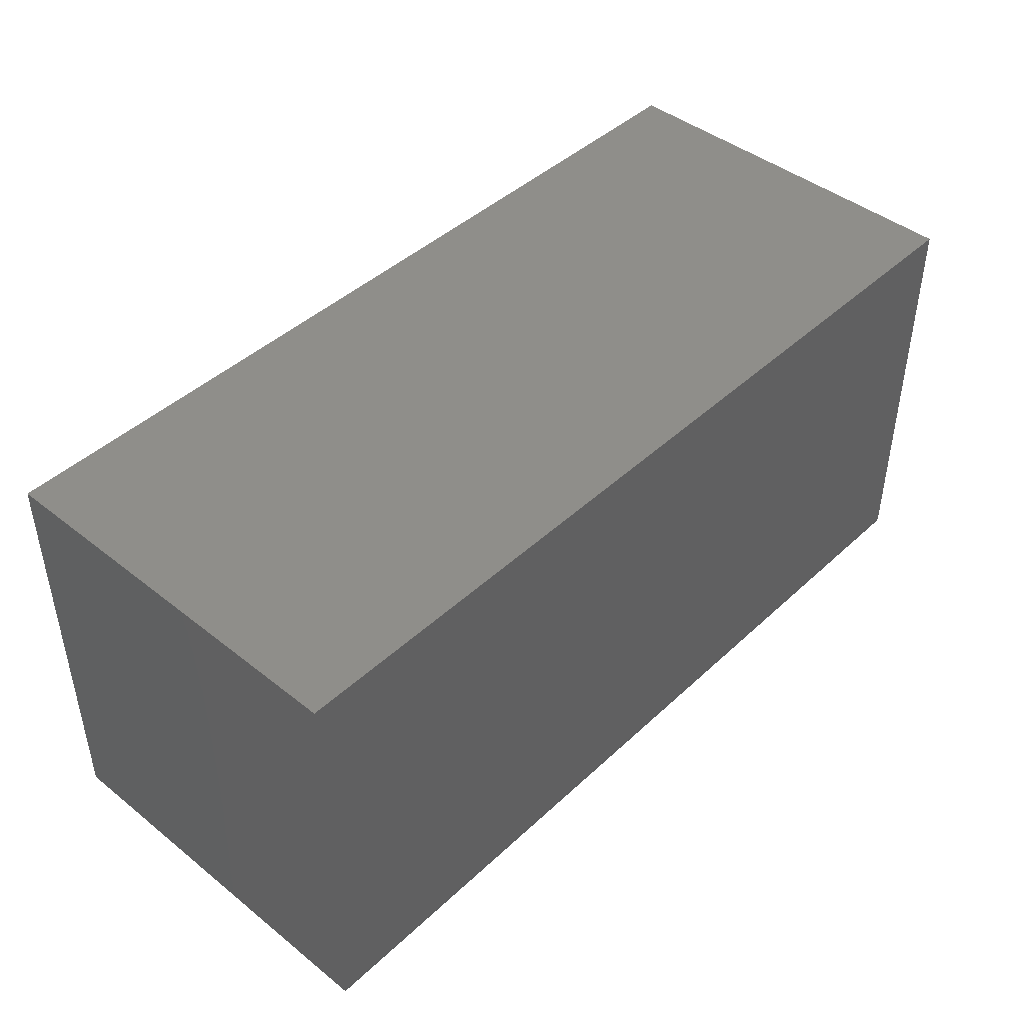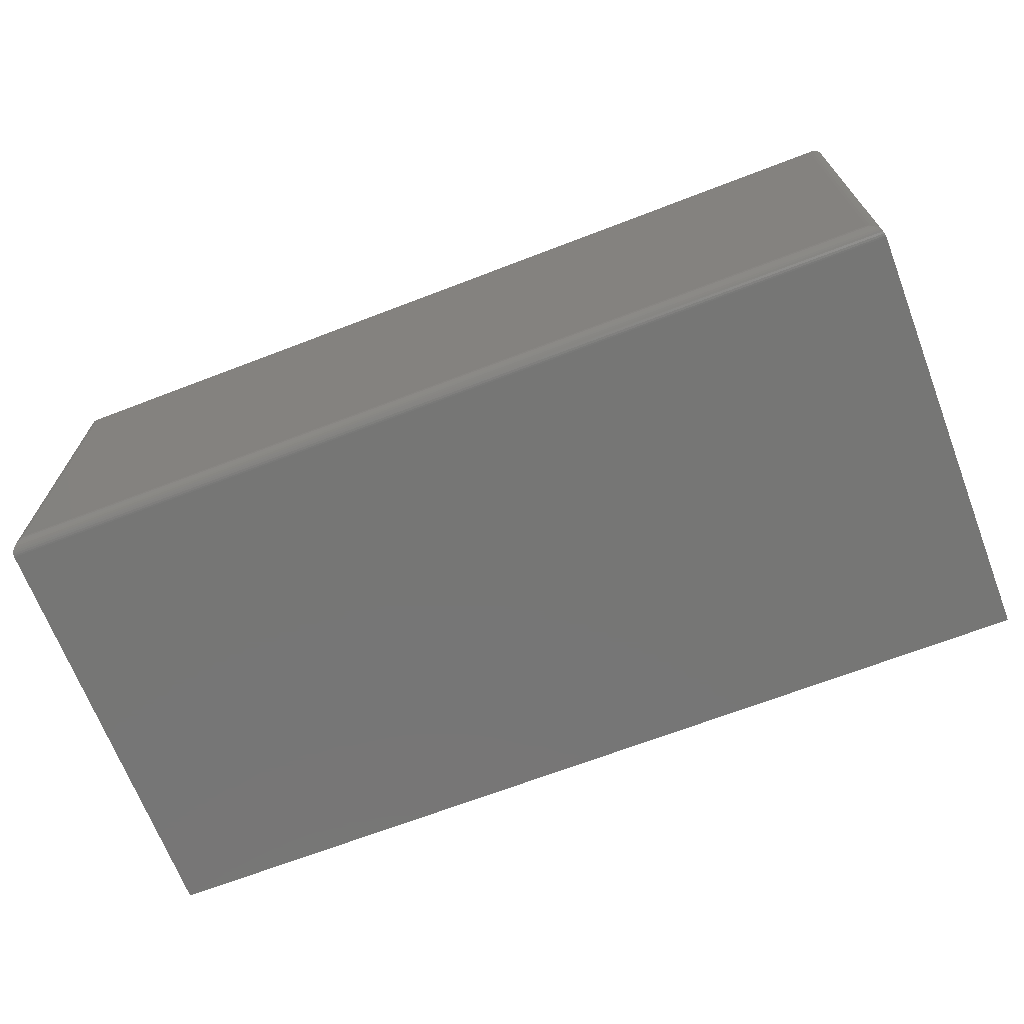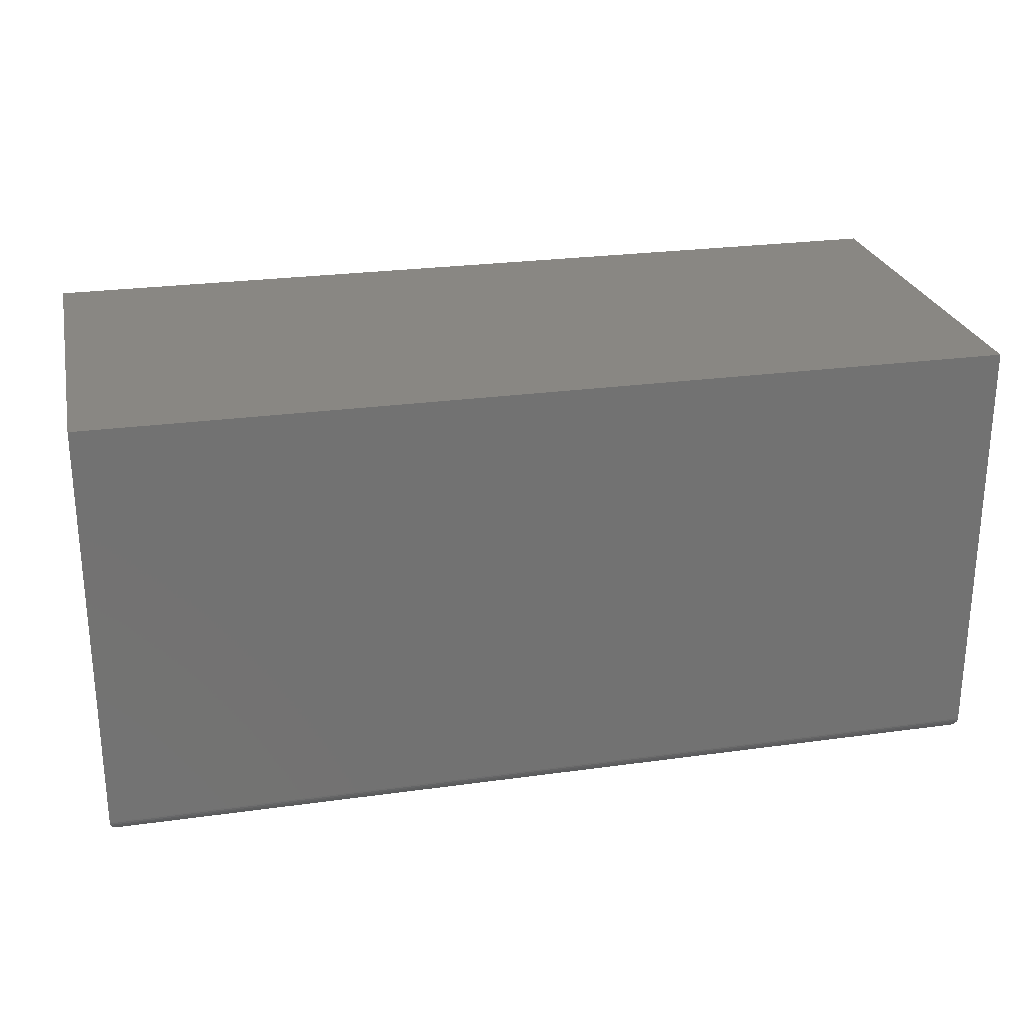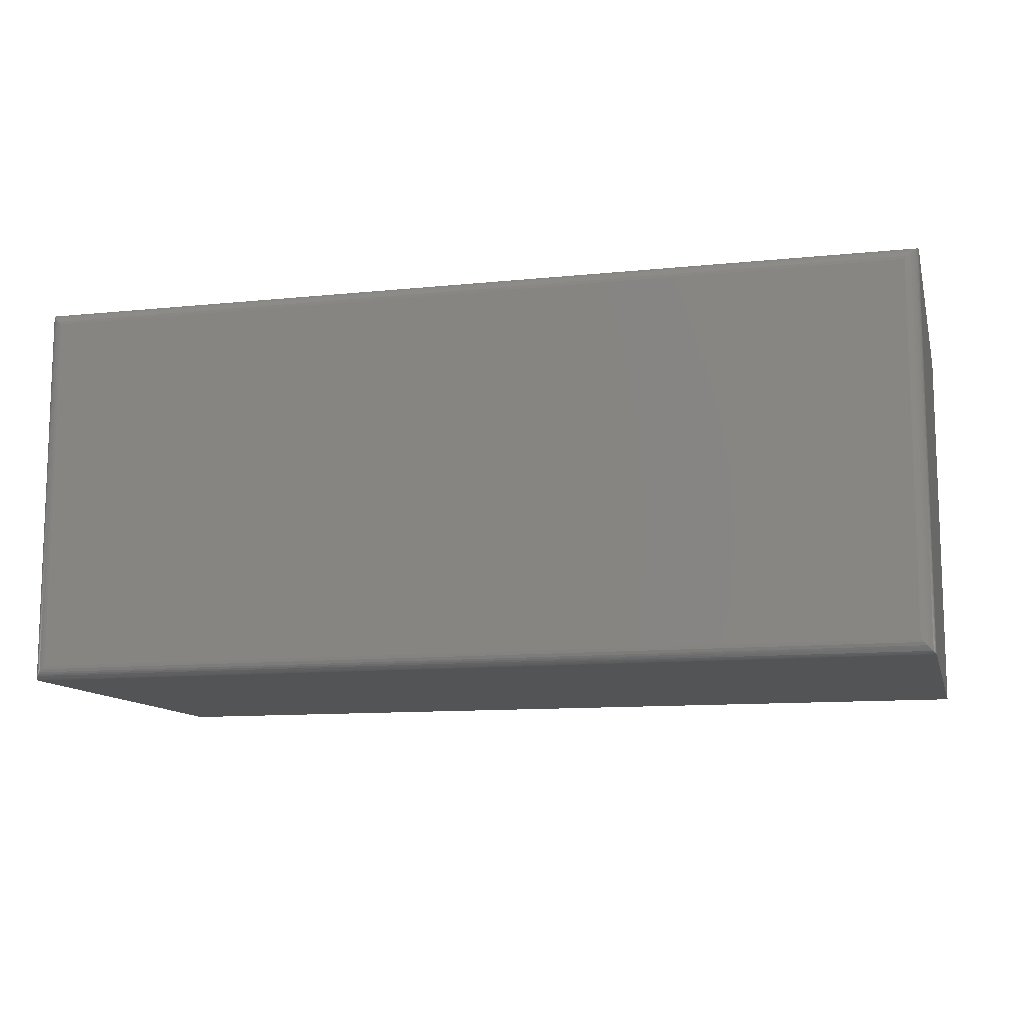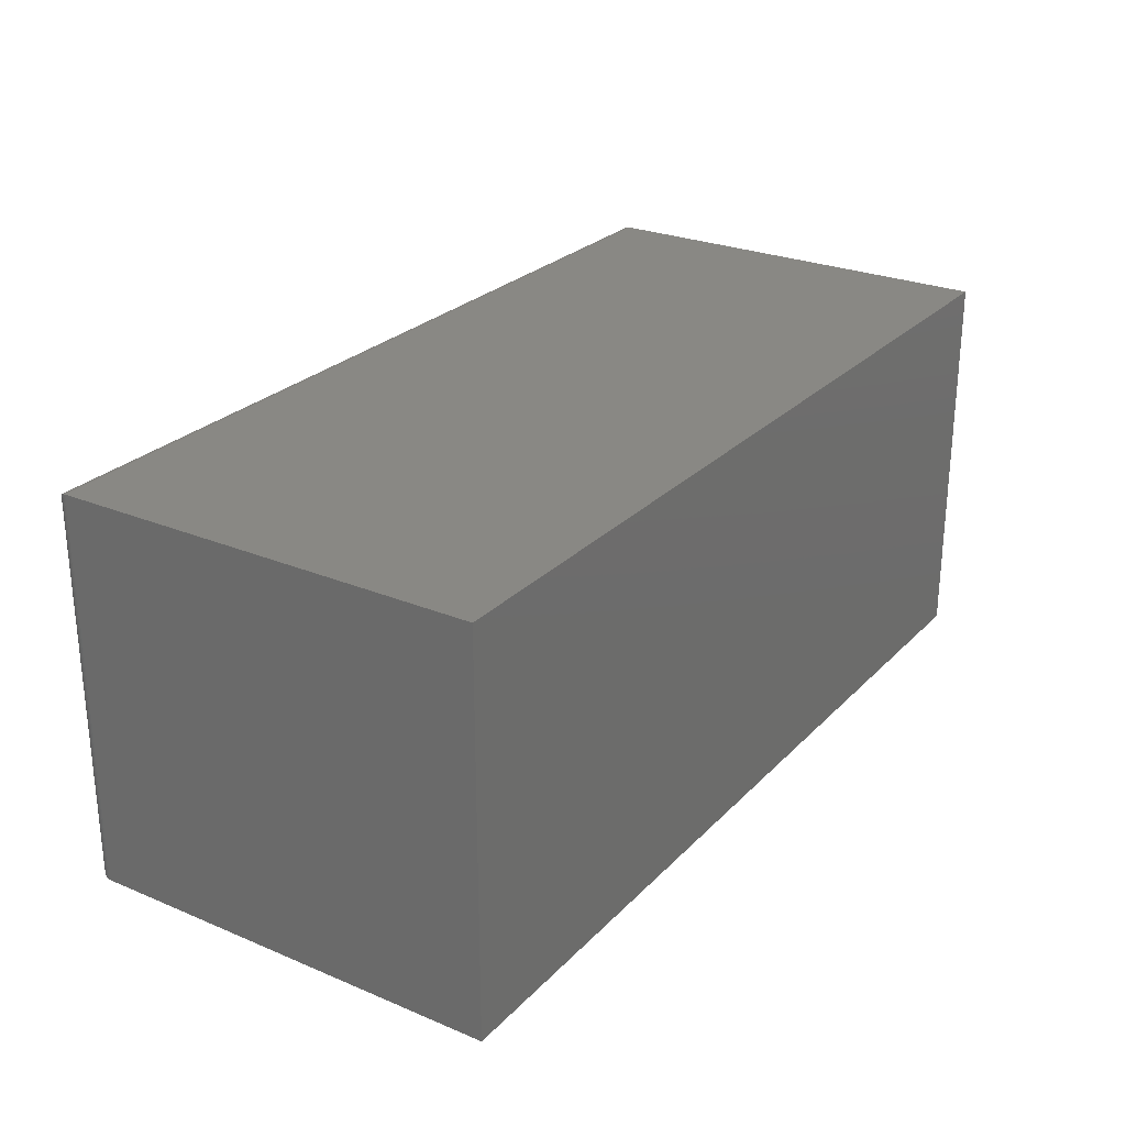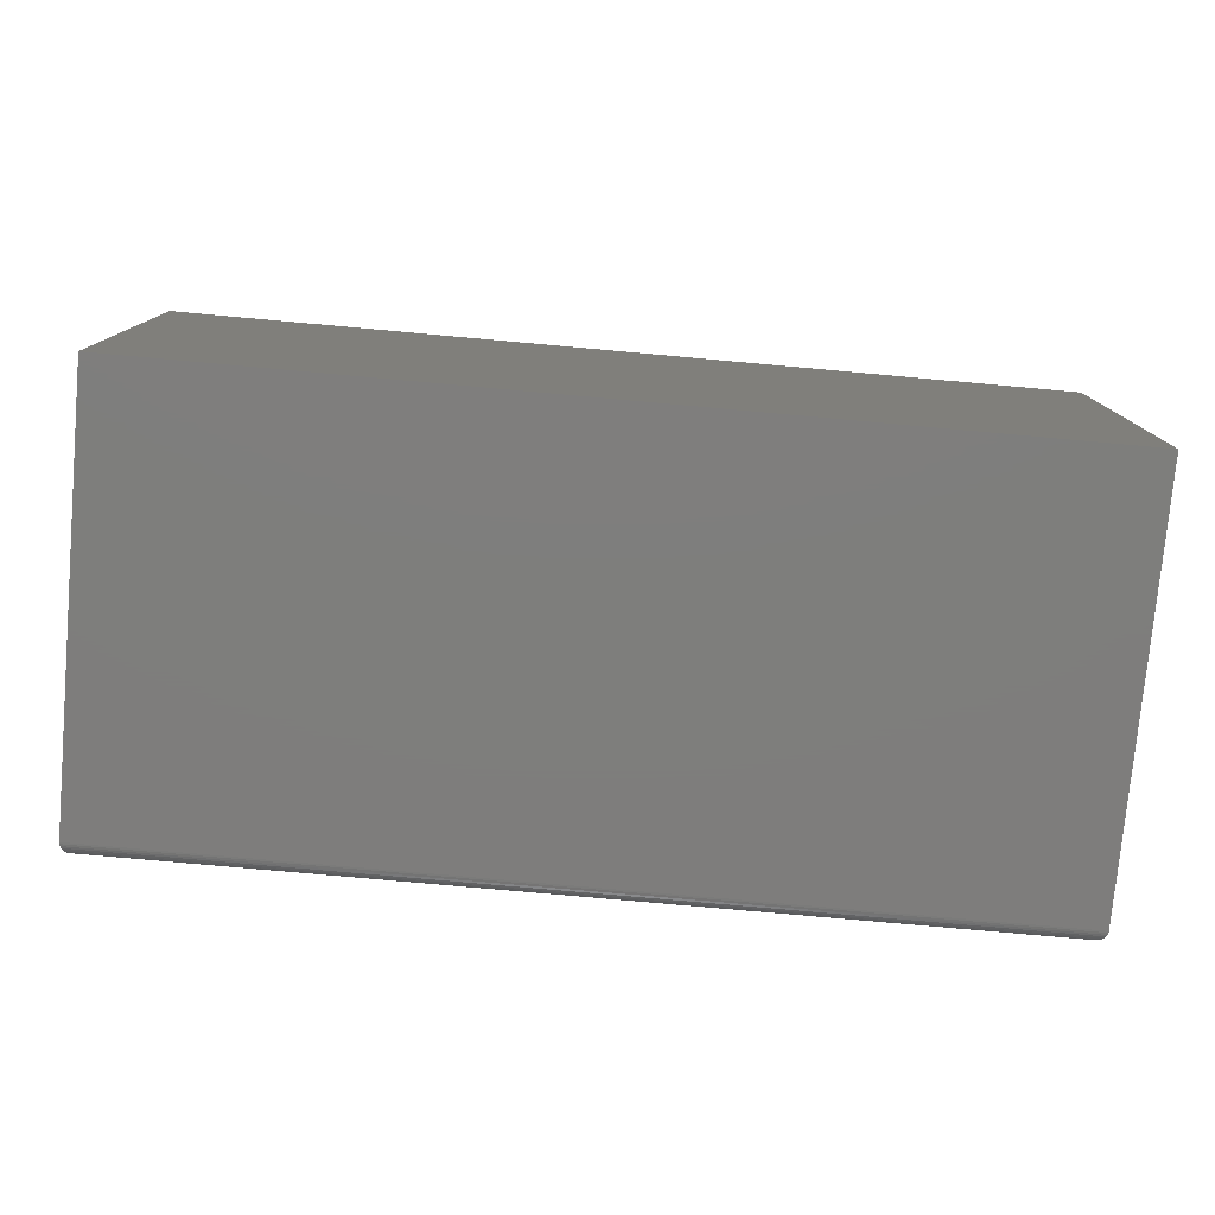
<metadata>
{"format":"stl","ext":"stl","renderer":"f3d","projection":"perspective","resolution":1024,"background":"white","views":[{"elev":44.1,"azim":132.8,"up":"+Z"},{"elev":-68.6,"azim":-159.0,"up":"+Y"},{"elev":25.5,"azim":167.5,"up":"+Z"},{"elev":-11.4,"azim":-166.0,"up":"+Y"},{"elev":26.2,"azim":-56.7,"up":"+Y"},{"elev":-77.7,"azim":-5.1,"up":"+Y"}]}
</metadata>
<code>
# stl→obj: 44 verts, 84 faces
v -0.589 -0.4609 -0.1886
v 0.4796 -0.4609 -0.1886
v -0.589 -0.4609 0.3081
v 0.4796 -0.4609 0.3081
v -0.589 2.606e-17 -0.1886
v -0.589 5.363e-17 0.3081
v 0.4796 1.586e-16 -0.1886
v 0.4796 1.723e-16 0.3081
v -0.5734 -0.4453 -0.2042
v -0.5734 -0.01562 -0.2042
v 0.464 -0.4453 -0.2042
v 0.464 -0.01562 -0.2042
v -0.577 -0.01195 -0.2038
v 0.4677 -0.01195 -0.2038
v -0.5874 -0.001535 -0.1953
v 0.4768 -0.002811 -0.1975
v -0.5862 -0.002811 -0.1975
v 0.4752 -0.004419 -0.1995
v -0.5846 -0.004419 -0.1995
v 0.4733 -0.006313 -0.2011
v -0.5827 -0.006313 -0.2011
v 0.4712 -0.008436 -0.2024
v -0.5805 -0.008436 -0.2024
v -0.5889 -0.0001198 -0.1905
v 0.4795 -0.0001198 -0.1905
v -0.5883 -0.0006303 -0.193
v 0.479 -0.0006303 -0.193
v 0.4781 -0.001535 -0.1953
v -0.577 -0.449 -0.2038
v -0.5805 -0.4525 -0.2024
v -0.5827 -0.4546 -0.2011
v -0.5846 -0.4565 -0.1995
v -0.5862 -0.4581 -0.1975
v -0.5874 -0.4594 -0.1953
v -0.5889 -0.4608 -0.1905
v -0.5883 -0.4603 -0.193
v 0.4677 -0.449 -0.2038
v 0.4712 -0.4525 -0.2024
v 0.4733 -0.4546 -0.2011
v 0.4752 -0.4565 -0.1995
v 0.4768 -0.4581 -0.1975
v 0.4781 -0.4594 -0.1953
v 0.4795 -0.4608 -0.1905
v 0.479 -0.4603 -0.193
f 1 2 3
f 3 2 4
f 5 6 7
f 7 6 8
f 3 6 1
f 1 6 5
f 2 7 4
f 4 7 8
f 9 10 11
f 11 10 12
f 12 13 14
f 12 10 13
f 15 16 17
f 17 16 18
f 17 18 19
f 19 18 20
f 19 20 21
f 21 20 22
f 21 22 23
f 23 22 14
f 23 14 13
f 5 7 24
f 24 7 25
f 24 25 26
f 26 25 27
f 26 27 15
f 15 27 28
f 15 28 16
f 10 29 13
f 10 9 29
f 13 29 30
f 13 30 23
f 23 30 31
f 23 31 21
f 21 31 32
f 21 32 19
f 19 32 33
f 19 33 17
f 17 33 34
f 1 5 35
f 35 5 24
f 35 24 36
f 36 24 26
f 36 26 34
f 34 26 15
f 34 15 17
f 9 37 29
f 9 11 37
f 29 37 38
f 29 38 30
f 30 38 39
f 30 39 31
f 31 39 40
f 31 40 32
f 32 40 41
f 32 41 33
f 33 41 42
f 2 1 43
f 43 1 35
f 43 35 44
f 44 35 36
f 44 36 42
f 42 36 34
f 42 34 33
f 11 14 37
f 11 12 14
f 28 41 16
f 16 41 40
f 16 40 18
f 18 40 39
f 18 39 20
f 20 39 38
f 20 38 22
f 22 38 37
f 22 37 14
f 7 2 25
f 25 2 43
f 25 43 27
f 27 43 44
f 27 44 28
f 28 44 42
f 28 42 41
f 4 8 3
f 3 8 6

</code>
